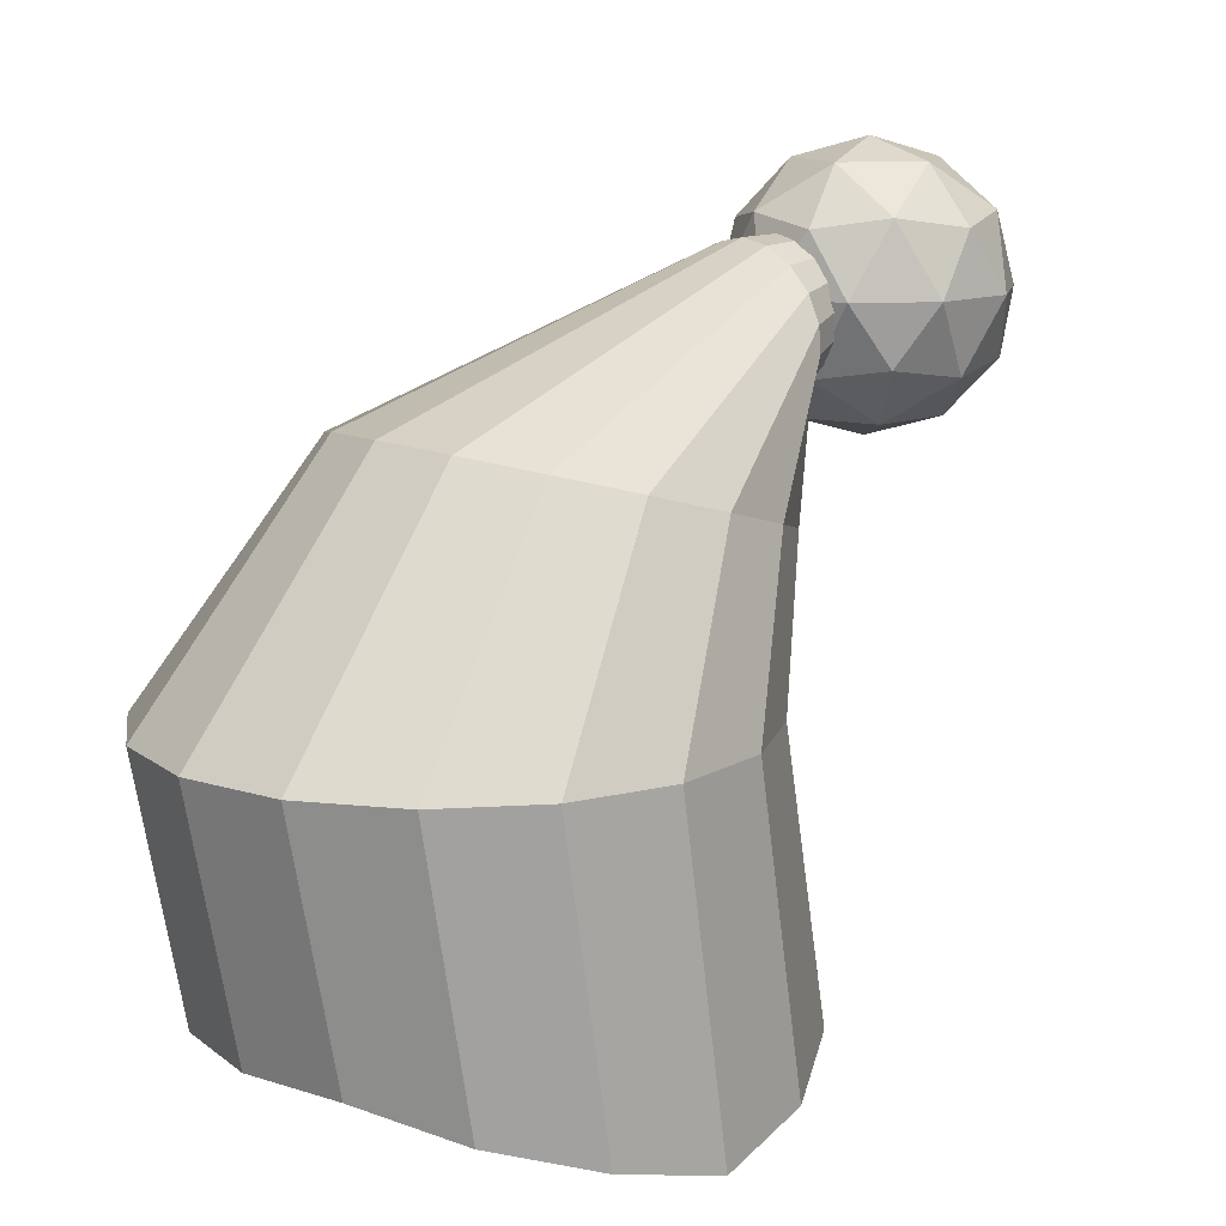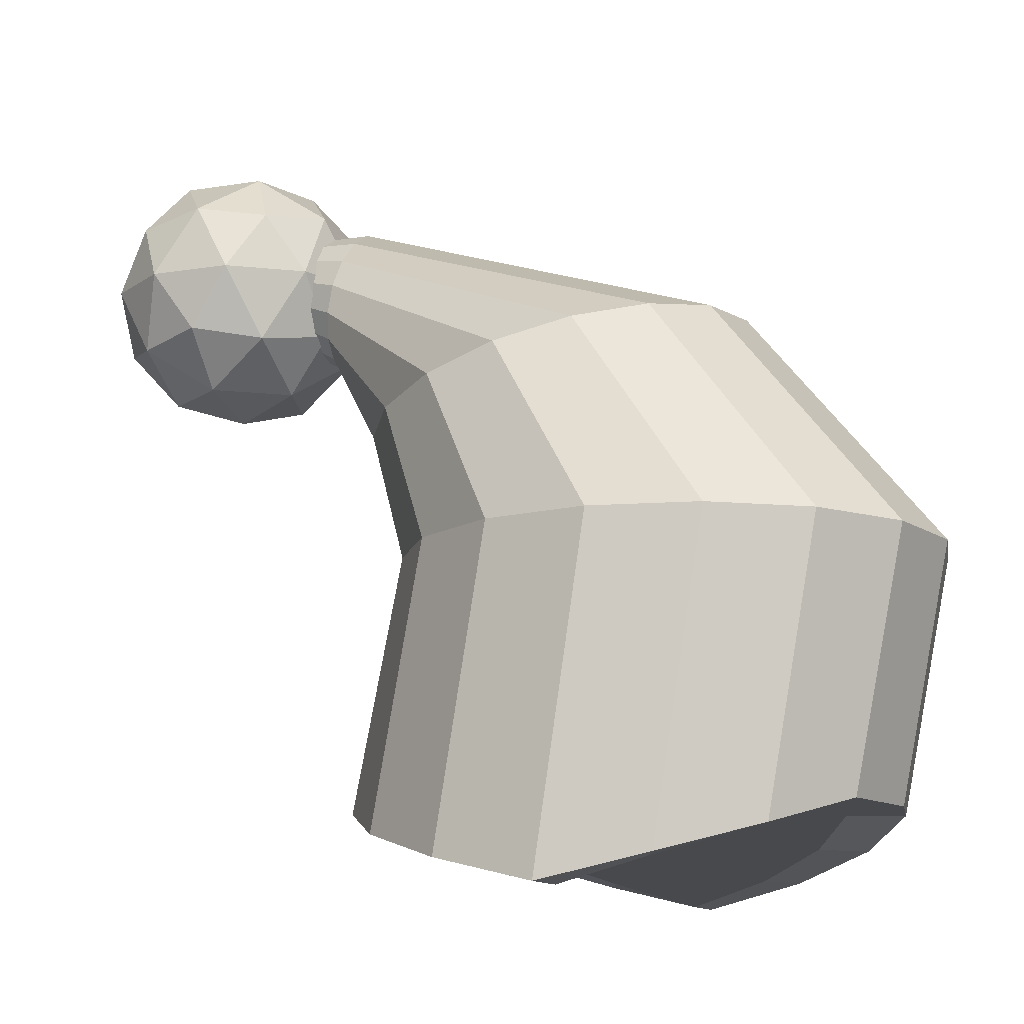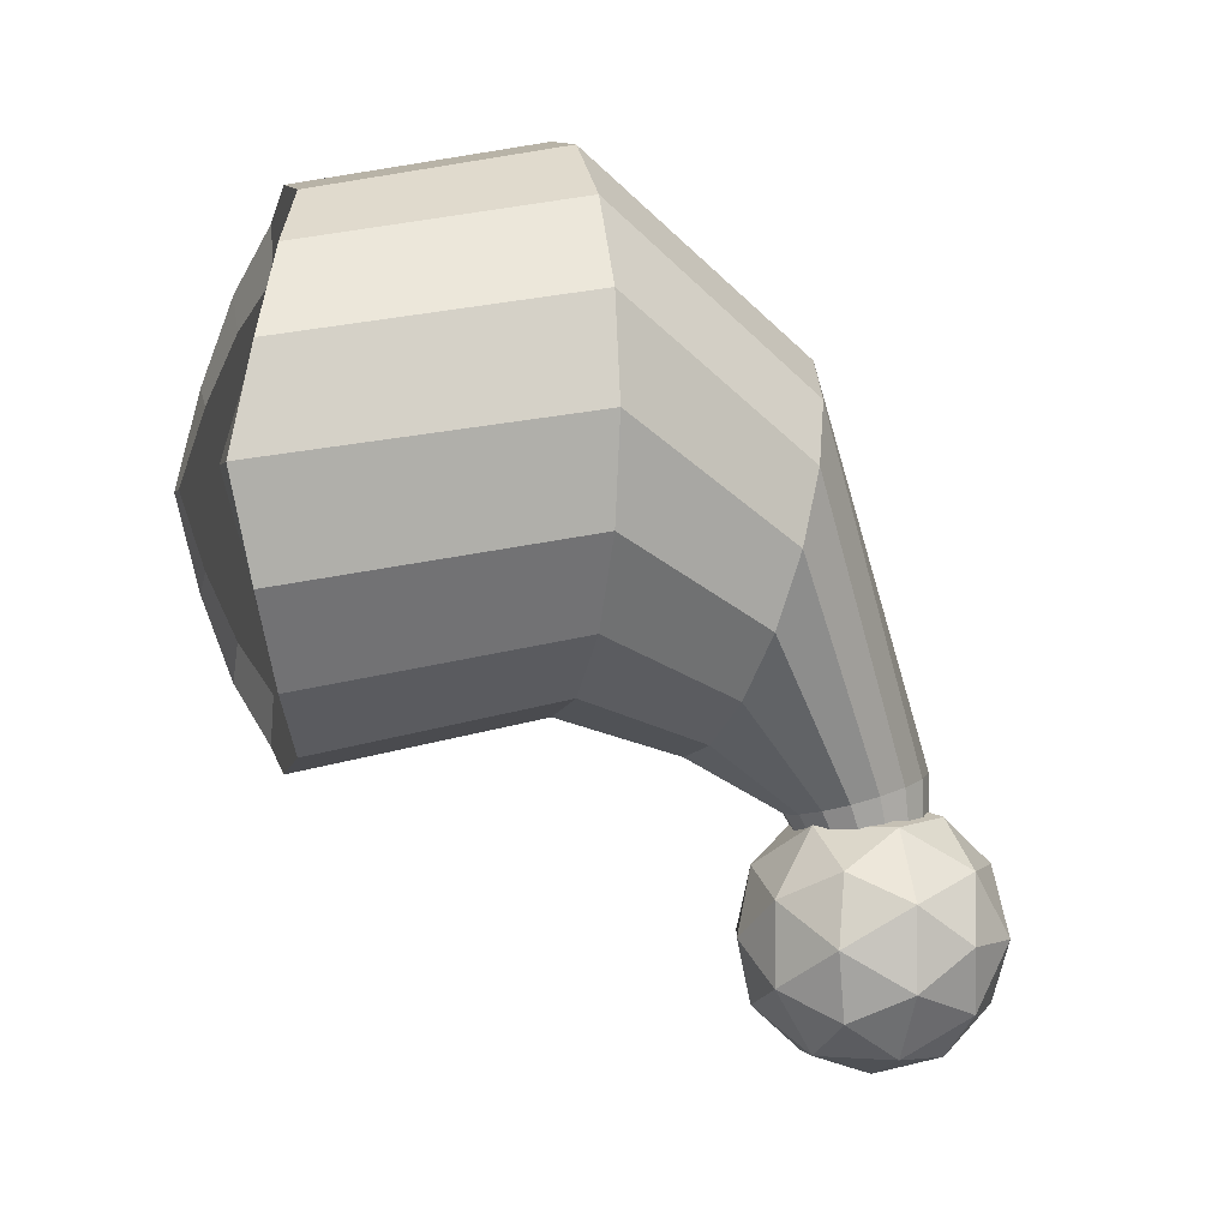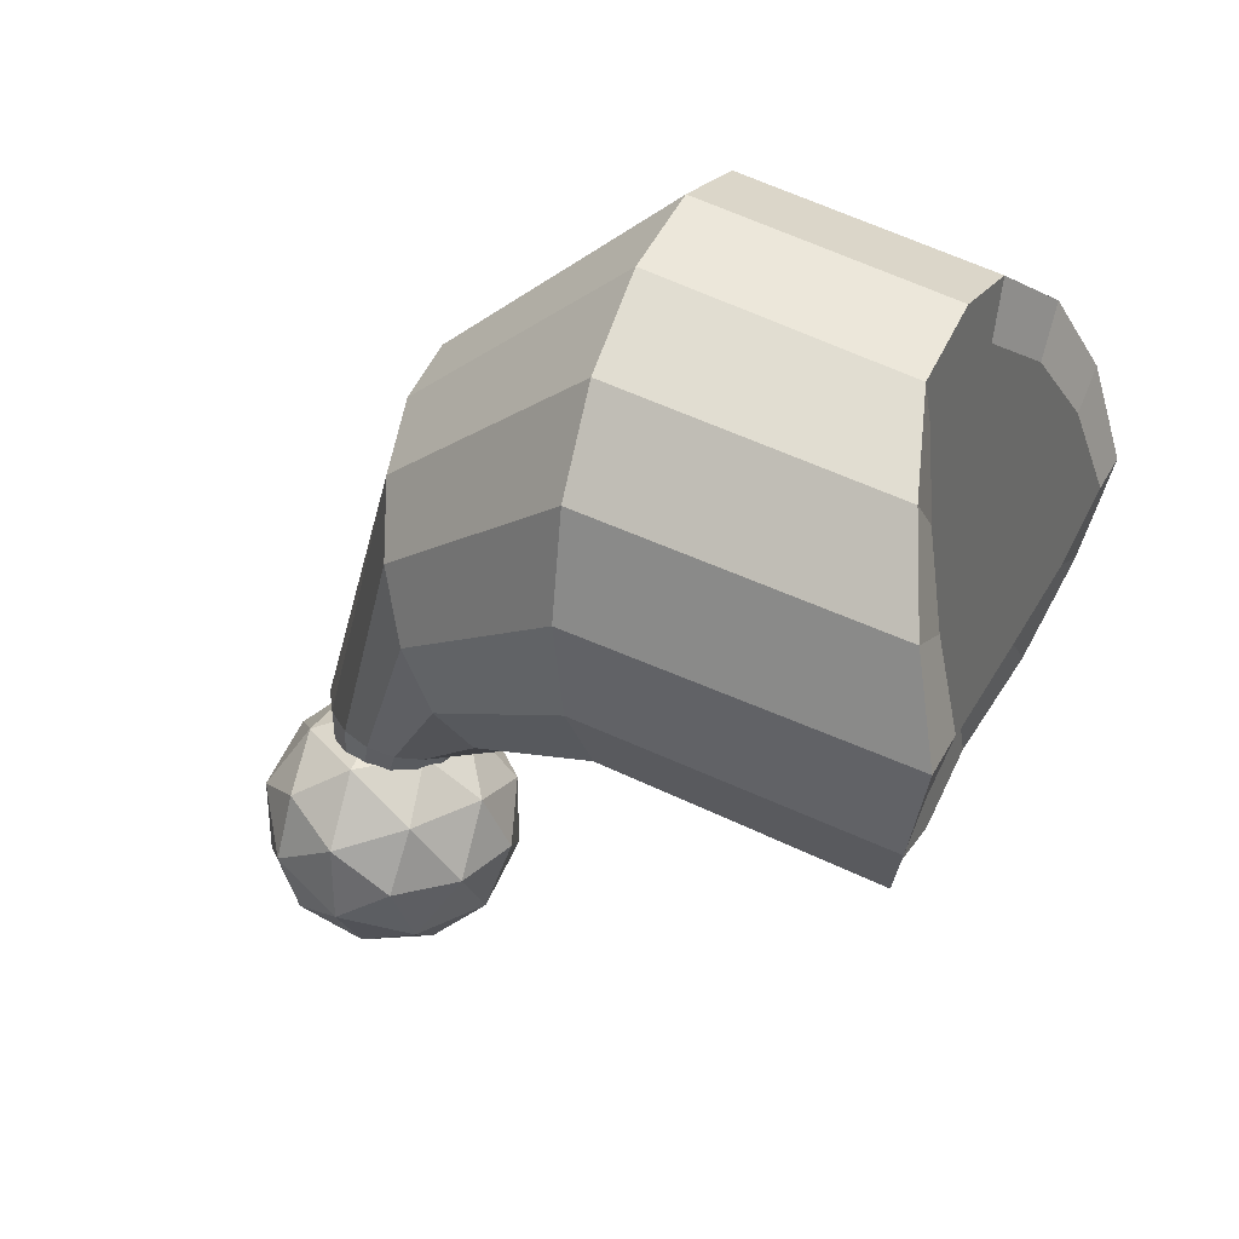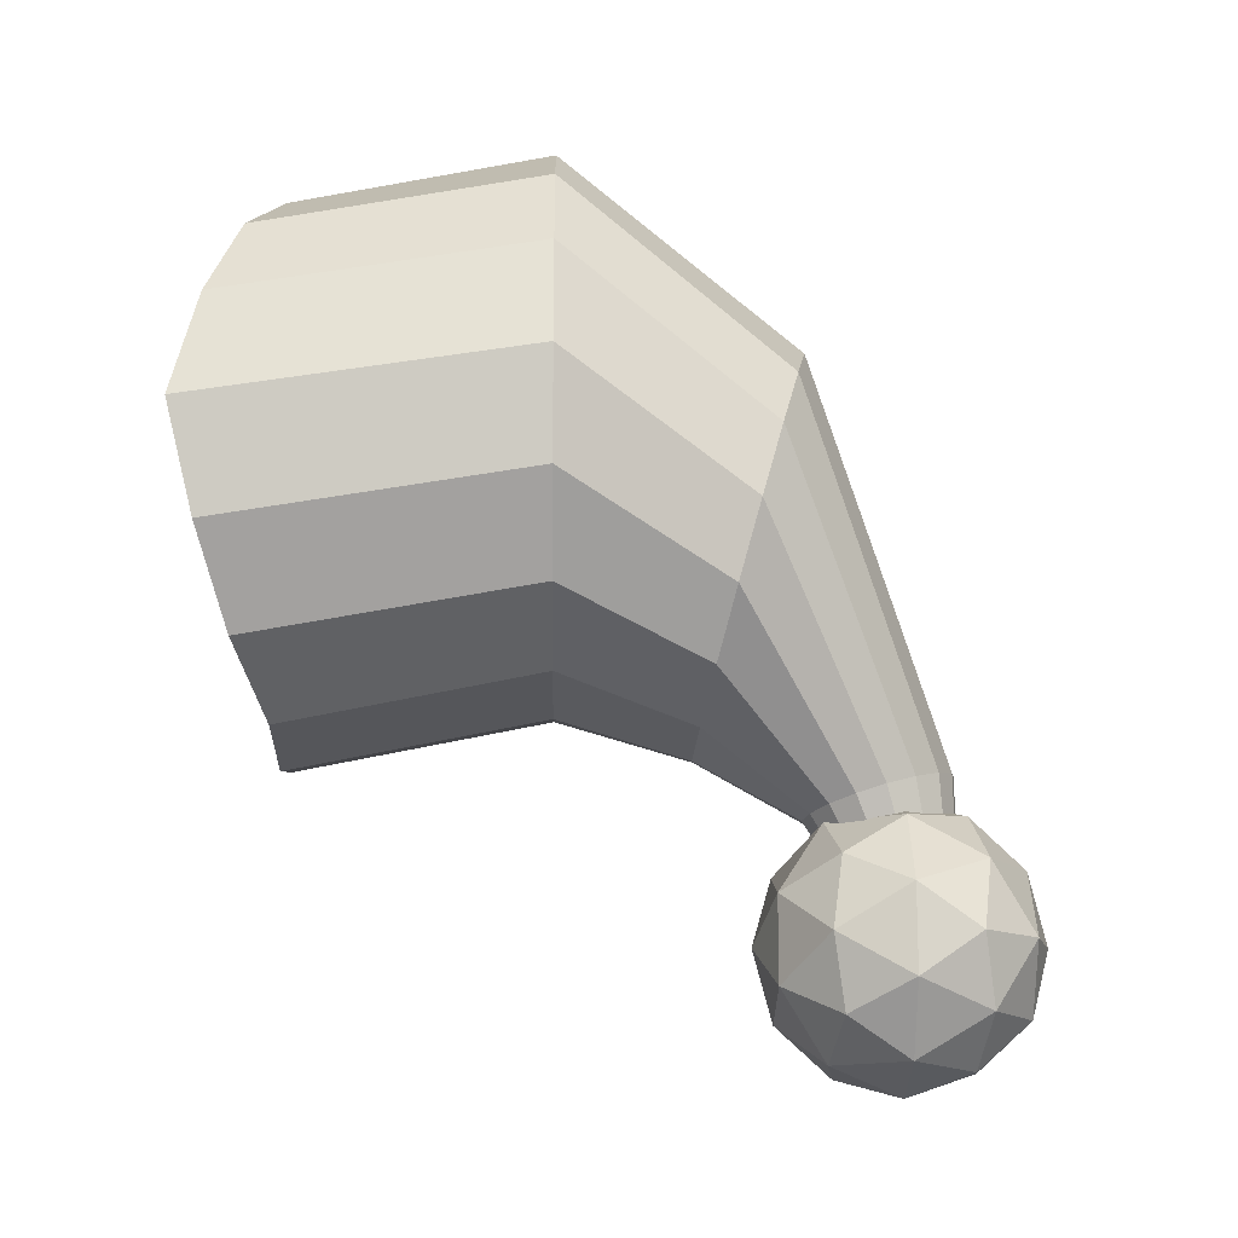
<metadata>
{"format":"obj","ext":"obj","renderer":"f3d","projection":"perspective","resolution":1024,"background":"white","views":[{"elev":12.5,"azim":47.8,"up":"+Y"},{"elev":-12.0,"azim":-68.8,"up":"+Y"},{"elev":-0.1,"azim":76.2,"up":"+Z"},{"elev":33.6,"azim":-65.8,"up":"+Z"},{"elev":-15.0,"azim":89.0,"up":"+Z"}]}
</metadata>
<code>
v -0 -1 -0.7836
v 0 0.404 -0.9586
v 0.2999 -1 -0.724
v 0.2846 0.4193 -0.9041
v 0.5541 -1.1 -0.5541
v 0.5258 0.4629 -0.749
v 0.724 -1.2 -0.2999
v 0.687 0.5281 -0.5167
v 0.7836 -1.291 0
v 0.7436 0.6051 -0.2427
v 0.724 -1.2 0.2999
v 0.687 0.682 0.03121
v 0.5541 -1.1 0.5541
v 0.5258 0.7472 0.2635
v 0.2999 -1 0.724
v 0.2846 0.7908 0.4186
v 0 -1 0.7836
v 0 0.8061 0.4731
v -0.2999 -1 0.724
v -0.2846 0.7908 0.4186
v -0.5541 -1.1 0.5541
v -0.5258 0.7472 0.2635
v -0.724 -1.2 0.2999
v -0.687 0.682 0.03121
v -0.7836 -1.291 0
v -0.7436 0.6051 -0.2427
v -0.724 -1.2 -0.2999
v -0.687 0.5281 -0.5167
v -0.5541 -1.1 -0.5541
v -0.5258 0.4629 -0.749
v -0.2999 -1 -0.724
v -0.2846 0.4193 -0.9041
v 0 -0.07088 -0.8134
v 0.3827 -0.07088 -0.7372
v 0.7071 -0.07088 -0.5205
v 0.9239 -0.07088 -0.1961
v 1 -0.07088 0.1866
v 0.9239 -0.07088 0.5693
v 0.7071 -0.07088 0.8937
v 0.3827 -0.07088 1.111
v 0 -0.07088 1.187
v -0.3827 -0.07088 1.111
v -0.7071 -0.07088 0.8937
v -0.9239 -0.07088 0.5693
v -1 -0.07088 0.1866
v -0.9239 -0.07088 -0.1961
v -0.7071 -0.07088 -0.5205
v -0.3827 -0.07088 -0.7372
v 0.1044 0.7958 -1.159
v 0 0.7759 -1.165
v 0.1929 0.8526 -1.143
v 0.252 0.9376 -1.118
v 0.2728 1.038 -1.089
v 0.252 1.138 -1.06
v 0.1929 1.223 -1.035
v 0.1044 1.28 -1.019
v 0 1.3 -1.013
v -0.1044 1.28 -1.019
v -0.1929 1.223 -1.035
v -0.252 1.138 -1.06
v -0.2728 1.038 -1.089
v -0.252 0.9376 -1.118
v -0.1929 0.8526 -1.143
v -0.1044 0.7958 -1.159
v 0.07304 0.9523 -1.427
v 0 0.9383 -1.431
v 0.135 0.992 -1.416
v 0.1763 1.051 -1.398
v 0.1909 1.122 -1.378
v 0.1763 1.192 -1.358
v 0.135 1.251 -1.34
v 0.07304 1.291 -1.329
v 0 1.305 -1.325
v -0.07304 1.291 -1.329
v -0.135 1.251 -1.34
v -0.1763 1.192 -1.358
v -0.1909 1.122 -1.378
v -0.1763 1.051 -1.398
v -0.135 0.992 -1.416
v -0.07304 0.9523 -1.427
v 0 -1 -1
v 0.3827 -1 -0.9239
v 0.7071 -1.1 -0.7071
v 0.9239 -1.2 -0.3827
v 1 -1.291 0
v 0.9239 -1.2 0.3827
v 0.7071 -1.1 0.7071
v 0.3827 -1 0.9239
v 0 -1 1
v -0.3827 -1 0.9239
v -0.7071 -1.1 0.7071
v -0.9239 -1.2 0.3827
v -1 -1.291 -0
v -0.9239 -1.2 -0.3827
v -0.7071 -1.1 -0.7071
v -0.3827 -1 -0.9239
v 0 0.6 -1.6
v 0.3618 0.8764 -1.337
v -0.1382 0.8764 -1.175
v -0.4472 0.8764 -1.6
v -0.1382 0.8764 -2.025
v 0.3618 0.8764 -1.863
v 0.1382 1.324 -1.175
v -0.3618 1.324 -1.337
v -0.3618 1.324 -1.863
v 0.1382 1.324 -2.025
v 0.4472 1.324 -1.6
v 0 1.6 -1.6
v -0.08123 0.6747 -1.35
v 0.2127 0.6747 -1.445
v 0.1314 0.8371 -1.195
v 0.4253 0.8371 -1.6
v 0.2127 0.6747 -1.755
v -0.2629 0.6747 -1.6
v -0.3441 0.8371 -1.35
v -0.08123 0.6747 -1.85
v -0.3441 0.8371 -1.85
v 0.1314 0.8371 -2.005
v 0.4755 1.1 -1.445
v 0.4755 1.1 -1.755
v 0 1.1 -1.1
v 0.2939 1.1 -1.195
v -0.4755 1.1 -1.445
v -0.2939 1.1 -1.195
v -0.2939 1.1 -2.005
v -0.4755 1.1 -1.755
v 0.2939 1.1 -2.005
v 0 1.1 -2.1
v 0.3441 1.363 -1.35
v -0.1314 1.363 -1.195
v -0.4253 1.363 -1.6
v -0.1314 1.363 -2.005
v 0.3441 1.363 -1.85
v 0.08123 1.525 -1.35
v 0.2629 1.525 -1.6
v -0.2127 1.525 -1.445
v -0.2127 1.525 -1.755
v 0.08123 1.525 -1.85
o Cylinder
f 33 2 4 34
f 34 4 6 35
f 35 6 8 36
f 36 8 10 37
f 37 10 12 38
f 38 12 14 39
f 39 14 16 40
f 40 16 18 41
f 41 18 20 42
f 42 20 22 43
f 43 22 24 44
f 44 24 26 45
f 45 26 28 46
f 46 28 30 47
f 12 10 53 54
f 47 30 32 48
f 48 32 2 33
f 1 3 5 7 9 11 13 15 17 19 21 23 25 27 29 31
f 96 48 33 81
f 95 47 48 96
f 94 46 47 95
f 93 45 46 94
f 92 44 45 93
f 91 43 44 92
f 90 42 43 91
f 89 41 42 90
f 88 40 41 89
f 87 39 40 88
f 86 38 39 87
f 85 37 38 86
f 84 36 37 85
f 83 35 36 84
f 82 34 35 83
f 81 33 34 82
f 58 57 73 74
f 22 20 58 59
f 32 30 63 64
f 8 6 51 52
f 18 16 56 57
f 4 2 50 49
f 28 26 61 62
f 14 12 54 55
f 24 22 59 60
f 2 32 64 50
f 10 8 52 53
f 20 18 57 58
f 30 28 62 63
f 6 4 49 51
f 16 14 55 56
f 26 24 60 61
f 65 66 80 79 78 77 76 75 74 73 72 71 70 69 68 67
f 51 49 65 67
f 59 58 74 75
f 52 51 67 68
f 60 59 75 76
f 53 52 68 69
f 61 60 76 77
f 54 53 69 70
f 62 61 77 78
f 55 54 70 71
f 63 62 78 79
f 56 55 71 72
f 64 63 79 80
f 57 56 72 73
f 49 50 66 65
f 50 64 80 66
f 3 1 81 82
f 5 3 82 83
f 7 5 83 84
f 9 7 84 85
f 11 9 85 86
f 13 11 86 87
f 15 13 87 88
f 17 15 88 89
f 19 17 89 90
f 21 19 90 91
f 23 21 91 92
f 25 23 92 93
f 27 25 93 94
f 29 27 94 95
f 31 29 95 96
f 1 31 96 81
o Icosphere
f 97 110 109
f 98 110 112
f 97 109 114
f 97 114 116
f 97 116 113
f 98 112 119
f 99 111 121
f 100 115 123
f 101 117 125
f 102 118 127
f 98 119 122
f 99 121 124
f 100 123 126
f 101 125 128
f 102 127 120
f 103 129 134
f 104 130 136
f 105 131 137
f 106 132 138
f 107 133 135
f 135 138 108
f 135 133 138
f 133 106 138
f 138 137 108
f 138 132 137
f 132 105 137
f 137 136 108
f 137 131 136
f 131 104 136
f 136 134 108
f 136 130 134
f 130 103 134
f 134 135 108
f 134 129 135
f 129 107 135
f 120 133 107
f 120 127 133
f 127 106 133
f 128 132 106
f 128 125 132
f 125 105 132
f 126 131 105
f 126 123 131
f 123 104 131
f 124 130 104
f 124 121 130
f 121 103 130
f 122 129 103
f 122 119 129
f 119 107 129
f 127 128 106
f 127 118 128
f 118 101 128
f 125 126 105
f 125 117 126
f 117 100 126
f 123 124 104
f 123 115 124
f 115 99 124
f 121 122 103
f 121 111 122
f 111 98 122
f 119 120 107
f 119 112 120
f 112 102 120
f 113 118 102
f 113 116 118
f 116 101 118
f 116 117 101
f 116 114 117
f 114 100 117
f 114 115 100
f 114 109 115
f 109 99 115
f 112 113 102
f 112 110 113
f 110 97 113
f 109 111 99
f 109 110 111
f 110 98 111

</code>
